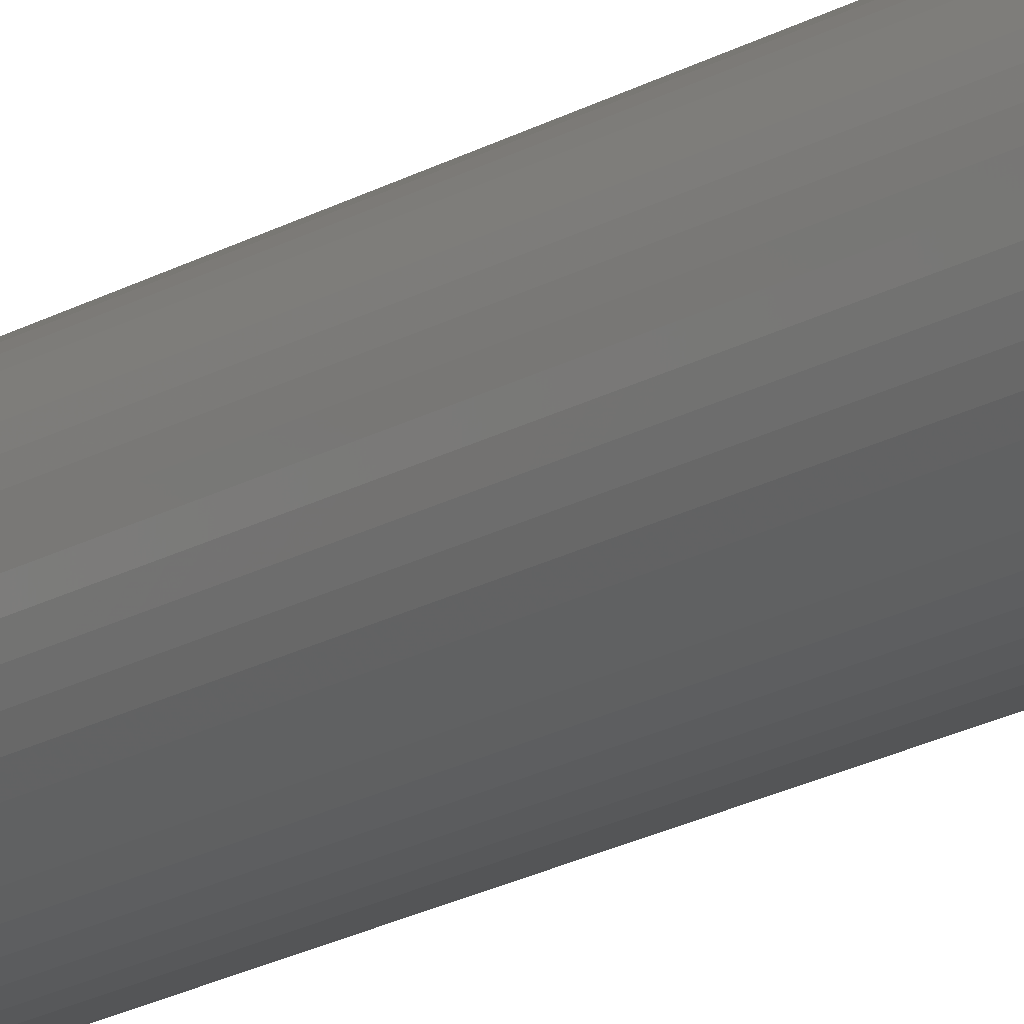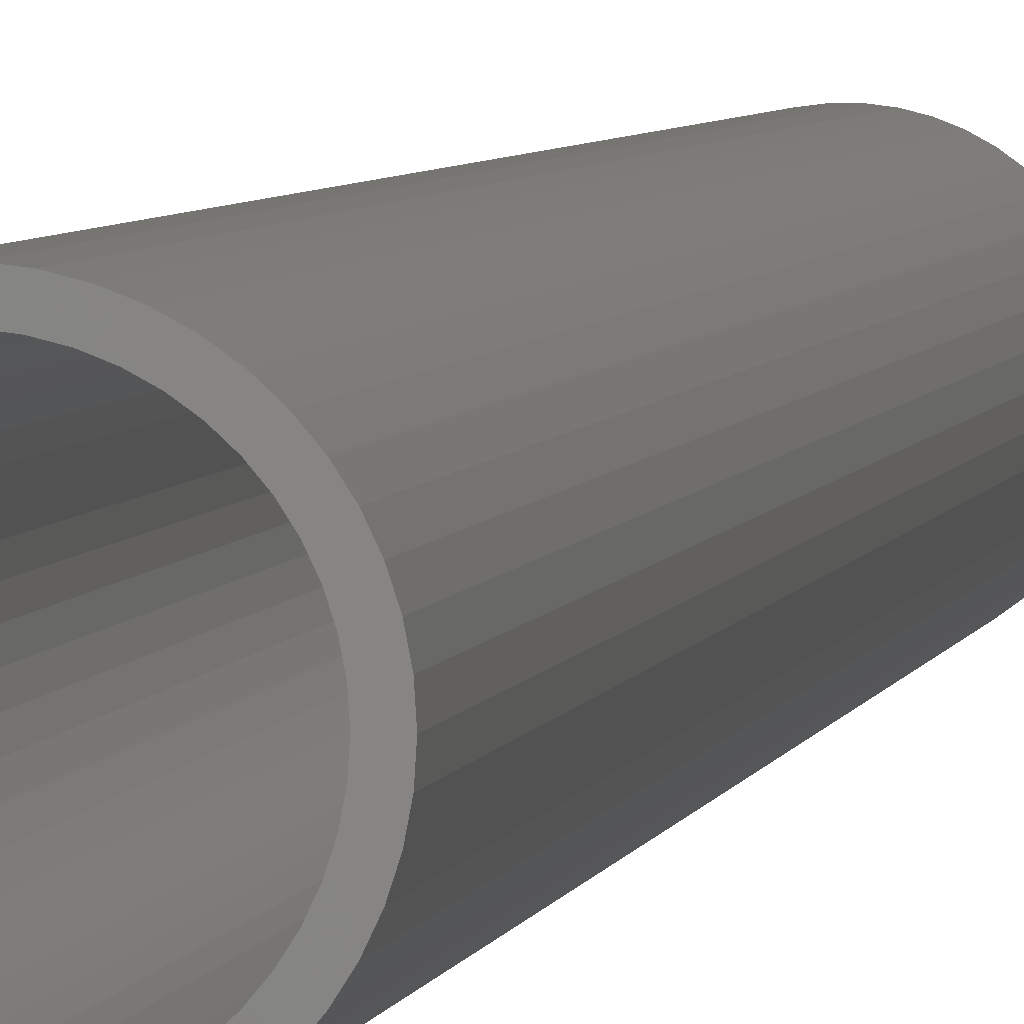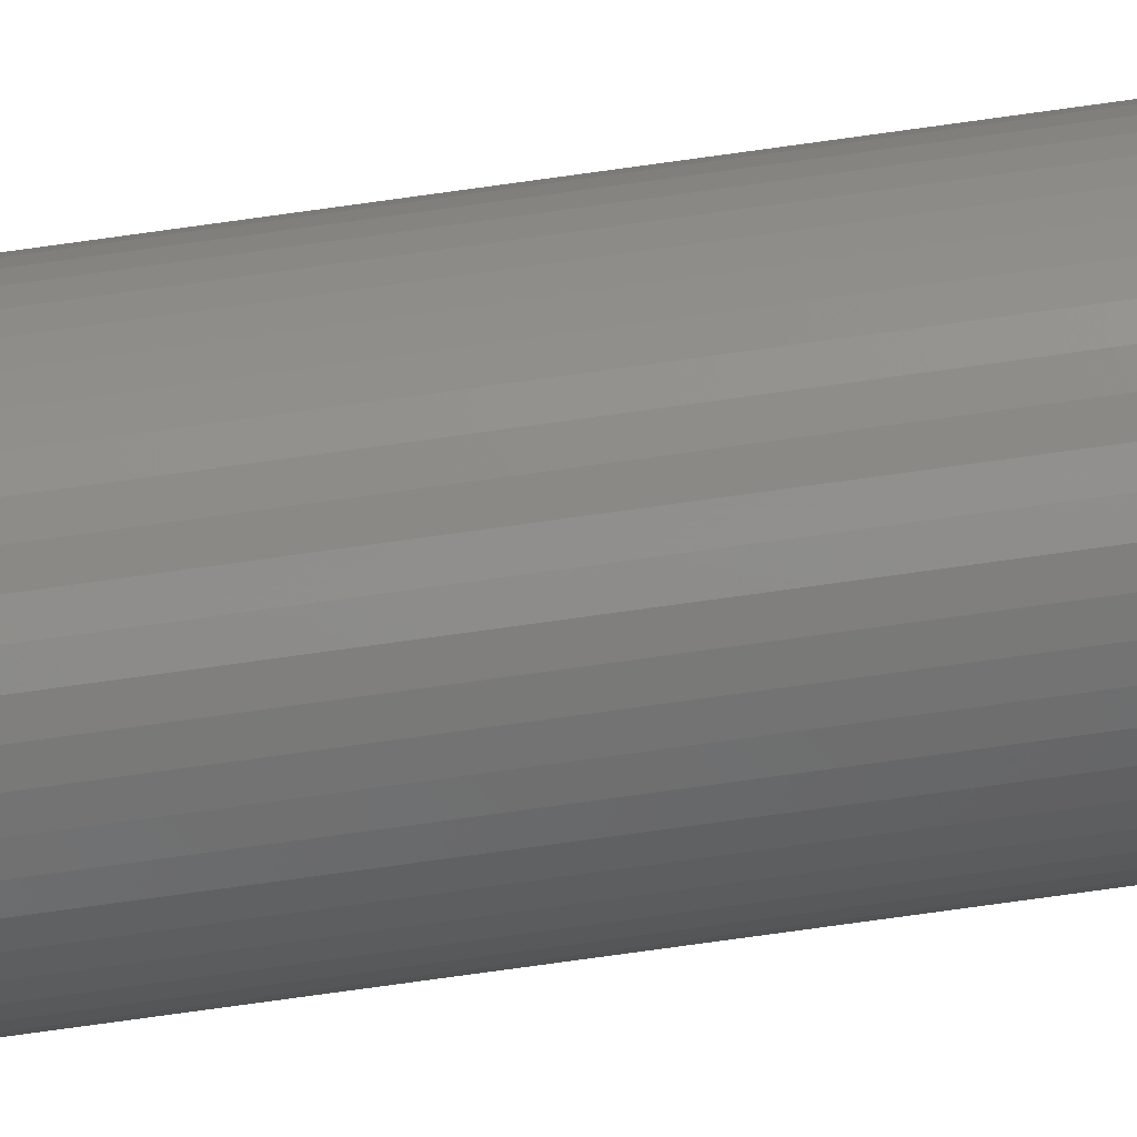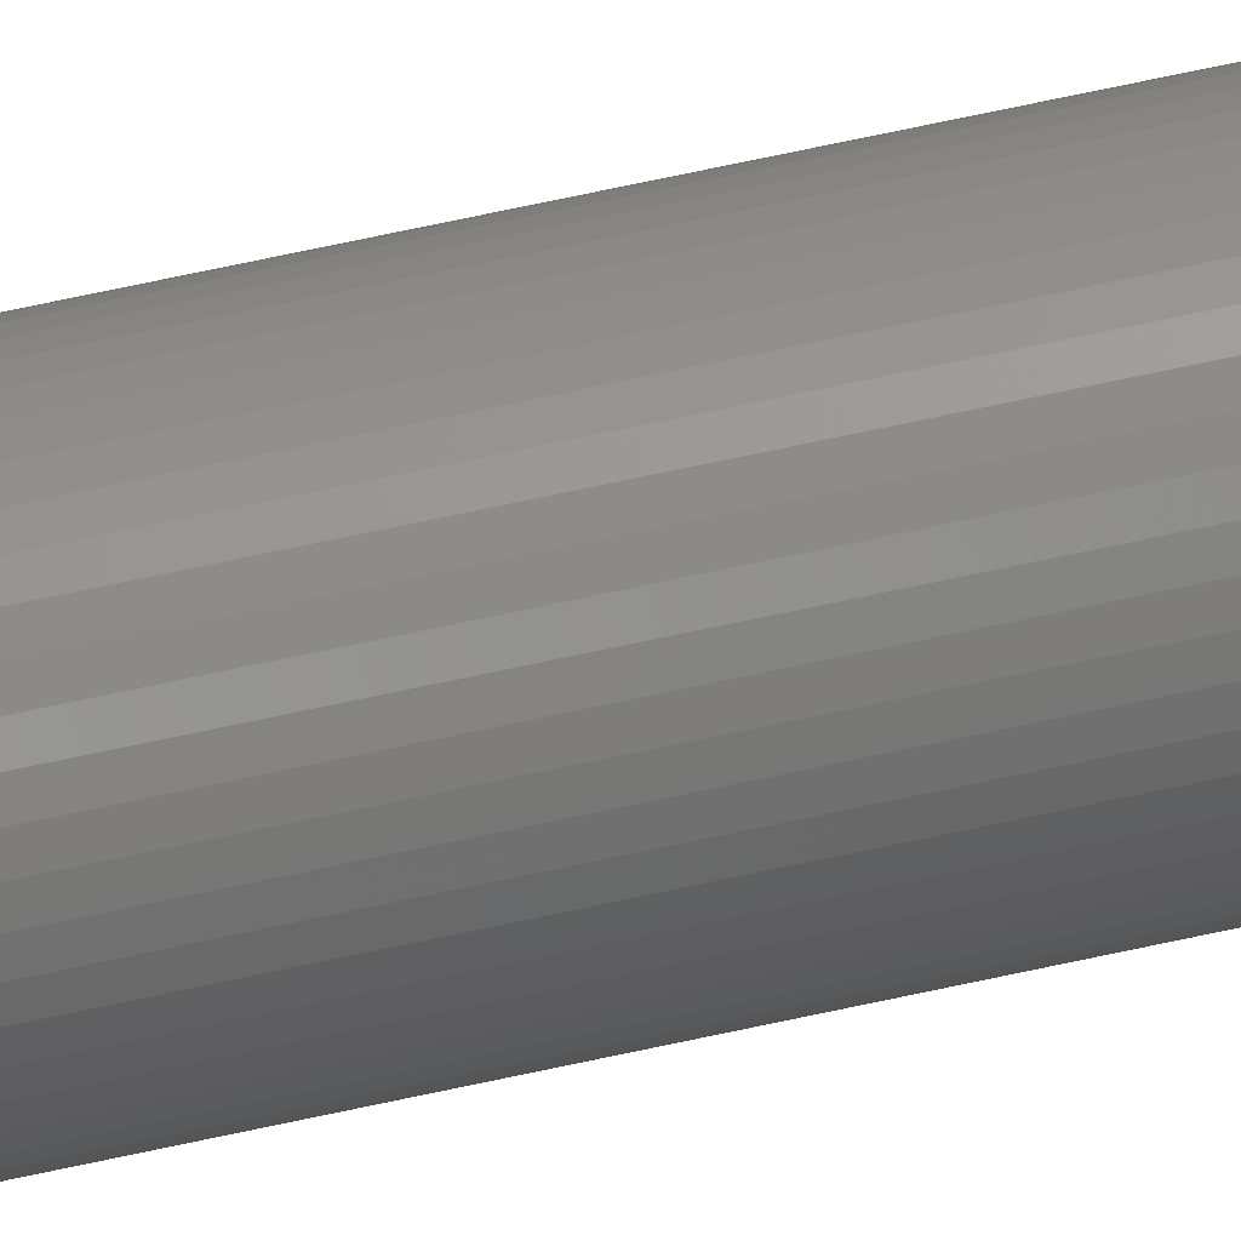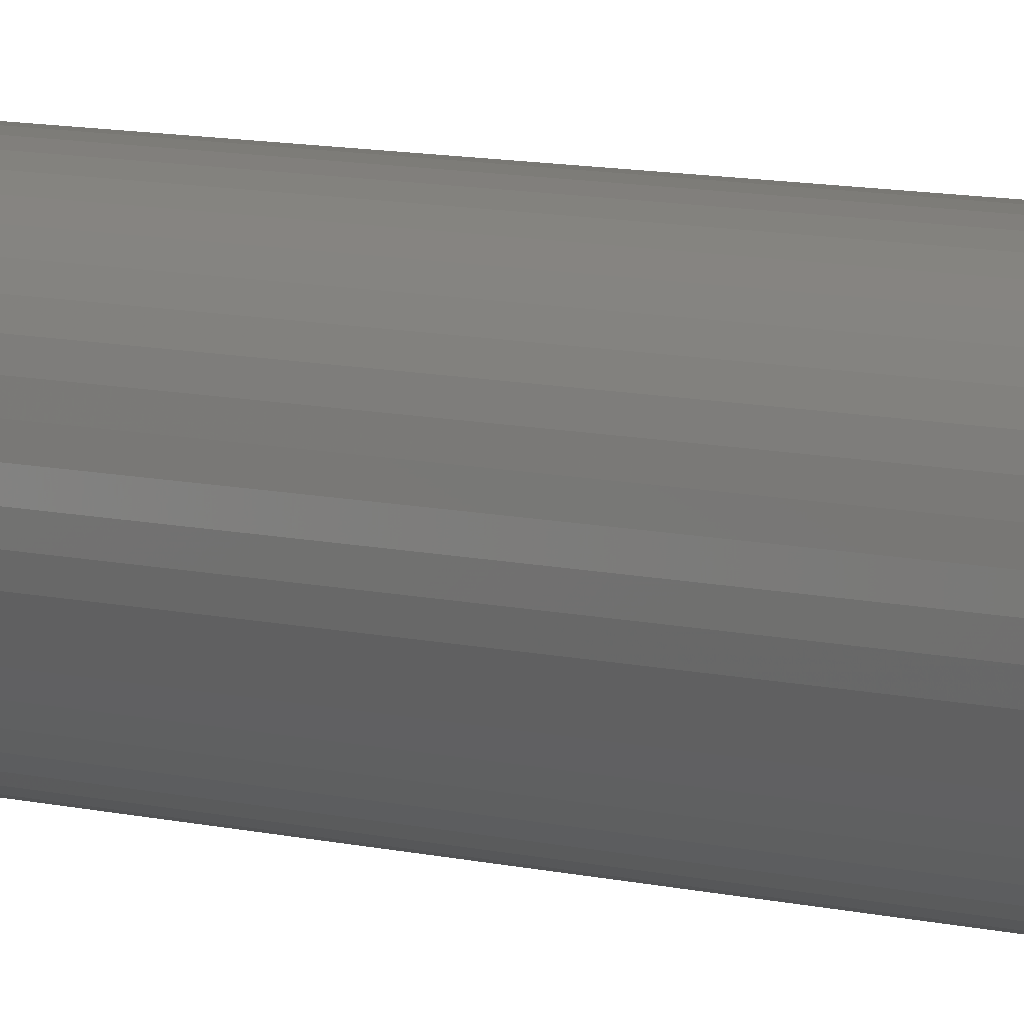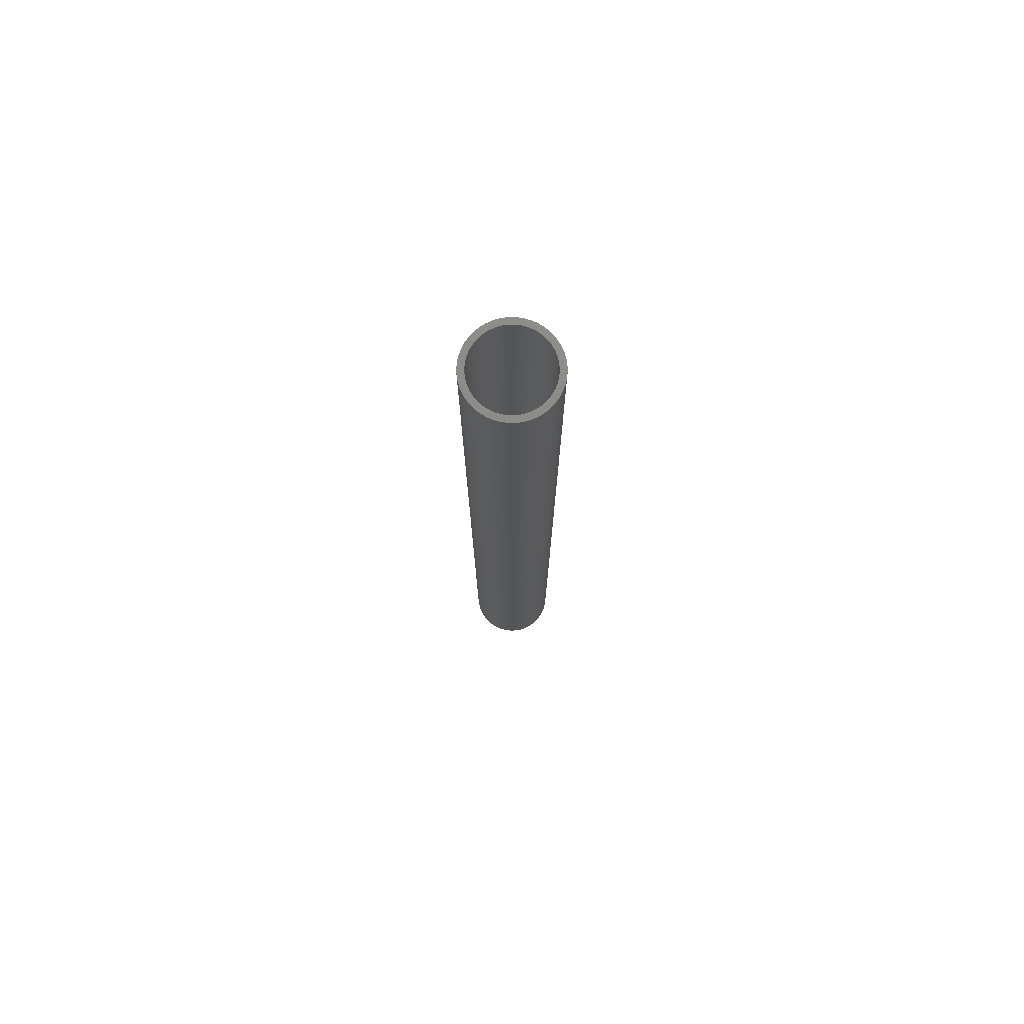
<metadata>
{"format":"stl","ext":"stl","renderer":"f3d","projection":"perspective","resolution":1024,"background":"white","views":[{"elev":-18.2,"azim":-40.7,"up":"+Y"},{"elev":2.5,"azim":-173.6,"up":"+Y"},{"elev":-79.1,"azim":97.8,"up":"+Y"},{"elev":75.0,"azim":-101.9,"up":"+Y"},{"elev":5.1,"azim":139.8,"up":"+Y"},{"elev":76.2,"azim":-26.5,"up":"+Z"}]}
</metadata>
<code>
# stl→obj: 200 verts, 400 faces
v 3.5 0 37.5
v 3.472 0.4387 -37.5
v 3.472 0.4387 37.5
v 3.5 0 -37.5
v -3.5 0 -37.5
v -3.472 0.4387 37.5
v -3.472 0.4387 -37.5
v -3.5 0 37.5
v 0.2198 3.493 -37.5
v -0.2198 3.493 37.5
v 0.2198 3.493 37.5
v -0.2198 3.493 -37.5
v -0.2198 -3.493 -37.5
v 0.2198 -3.493 37.5
v -0.2198 -3.493 37.5
v 0.2198 -3.493 -37.5
v 2.551 2.396 -37.5
v 2.231 2.697 37.5
v 2.551 2.396 37.5
v 2.231 2.697 -37.5
v -2.231 2.697 -37.5
v -2.551 2.396 37.5
v -2.231 2.697 37.5
v -2.551 2.396 -37.5
v -1.082 3.329 -37.5
v -1.49 3.167 37.5
v -1.082 3.329 37.5
v -1.49 3.167 -37.5
v 3.254 1.288 37.5
v 3.067 1.686 -37.5
v 3.067 1.686 37.5
v 3.254 1.288 -37.5
v 3.39 0.8704 -37.5
v 3.39 0.8704 37.5
v 2.832 2.057 -37.5
v 2.832 2.057 37.5
v 1.49 3.167 -37.5
v 1.082 3.329 37.5
v 1.49 3.167 37.5
v 1.082 3.329 -37.5
v 1.875 2.955 -37.5
v 1.875 2.955 37.5
v -3.254 1.288 -37.5
v -3.067 1.686 37.5
v -3.067 1.686 -37.5
v -3.254 1.288 37.5
v -2.832 2.057 -37.5
v -2.832 2.057 37.5
v -3.39 0.8704 -37.5
v -3.39 0.8704 37.5
v -0.6558 3.438 -37.5
v -0.6558 3.438 37.5
v 0.6558 3.438 37.5
v 0.6558 3.438 -37.5
v 3 0 37.5
v 2.976 0.376 37.5
v 3.472 -0.4387 37.5
v 2.906 0.7461 37.5
v 2.976 -0.376 37.5
v 2.789 1.104 37.5
v 3.39 -0.8704 37.5
v 2.906 -0.7461 37.5
v 2.629 1.445 37.5
v 2.427 1.763 37.5
v 2.187 2.054 37.5
v 1.912 2.312 37.5
v 1.607 2.533 37.5
v 1.277 2.714 37.5
v 0.9271 2.853 37.5
v 0.5621 2.947 37.5
v 0.1884 2.994 37.5
v -0.1884 2.994 37.5
v -0.5621 2.947 37.5
v -0.9271 2.853 37.5
v -1.277 2.714 37.5
v -1.607 2.533 37.5
v -1.875 2.955 37.5
v -1.912 2.312 37.5
v -2.187 2.054 37.5
v -2.427 1.763 37.5
v -2.629 1.445 37.5
v -2.789 1.104 37.5
v -2.906 0.7461 37.5
v 3.254 -1.288 37.5
v 2.789 -1.104 37.5
v 3.067 -1.686 37.5
v 2.629 -1.445 37.5
v 2.832 -2.057 37.5
v 2.427 -1.763 37.5
v 2.551 -2.396 37.5
v 2.187 -2.054 37.5
v 2.231 -2.697 37.5
v 1.912 -2.312 37.5
v 1.875 -2.955 37.5
v 1.607 -2.533 37.5
v 1.49 -3.167 37.5
v 1.277 -2.714 37.5
v 1.082 -3.329 37.5
v 0.9271 -2.853 37.5
v 0.6558 -3.438 37.5
v 0.5621 -2.947 37.5
v 0.1884 -2.994 37.5
v -0.1884 -2.994 37.5
v -0.5621 -2.947 37.5
v -0.6558 -3.438 37.5
v -0.9271 -2.853 37.5
v -1.082 -3.329 37.5
v -1.277 -2.714 37.5
v -1.49 -3.167 37.5
v -1.607 -2.533 37.5
v -1.875 -2.955 37.5
v -1.912 -2.312 37.5
v -2.231 -2.697 37.5
v -2.187 -2.054 37.5
v -2.551 -2.396 37.5
v -2.427 -1.763 37.5
v -2.832 -2.057 37.5
v -2.629 -1.445 37.5
v -3.067 -1.686 37.5
v -2.789 -1.104 37.5
v -3.254 -1.288 37.5
v -2.906 -0.7461 37.5
v -3.39 -0.8704 37.5
v -2.976 -0.376 37.5
v -3.472 -0.4387 37.5
v -3 0 37.5
v -2.976 0.376 37.5
v -1.875 2.955 -37.5
v 3.472 -0.4387 -37.5
v 2.832 -2.057 -37.5
v 2.551 -2.396 -37.5
v 3.39 -0.8704 -37.5
v 3.254 -1.288 -37.5
v 3 0 -37.5
v 2.976 -0.376 -37.5
v 2.906 -0.7461 -37.5
v 2.976 0.376 -37.5
v 2.789 -1.104 -37.5
v 3.067 -1.686 -37.5
v 2.906 0.7461 -37.5
v 2.629 -1.445 -37.5
v 2.427 -1.763 -37.5
v 2.187 -2.054 -37.5
v 2.231 -2.697 -37.5
v 1.912 -2.312 -37.5
v 1.875 -2.955 -37.5
v 1.607 -2.533 -37.5
v 1.49 -3.167 -37.5
v 1.277 -2.714 -37.5
v 1.082 -3.329 -37.5
v 0.9271 -2.853 -37.5
v 0.6558 -3.438 -37.5
v 0.5621 -2.947 -37.5
v 0.1884 -2.994 -37.5
v -0.1884 -2.994 -37.5
v -0.5621 -2.947 -37.5
v -0.6558 -3.438 -37.5
v -0.9271 -2.853 -37.5
v -1.082 -3.329 -37.5
v -1.277 -2.714 -37.5
v -1.49 -3.167 -37.5
v -1.607 -2.533 -37.5
v -1.875 -2.955 -37.5
v -1.912 -2.312 -37.5
v -2.231 -2.697 -37.5
v -2.187 -2.054 -37.5
v -2.551 -2.396 -37.5
v -2.427 -1.763 -37.5
v -2.832 -2.057 -37.5
v -2.629 -1.445 -37.5
v -3.067 -1.686 -37.5
v -2.789 -1.104 -37.5
v -3.254 -1.288 -37.5
v -3.39 -0.8704 -37.5
v -2.906 -0.7461 -37.5
v 2.789 1.104 -37.5
v 2.629 1.445 -37.5
v 2.427 1.763 -37.5
v 2.187 2.054 -37.5
v 1.912 2.312 -37.5
v 1.607 2.533 -37.5
v 1.277 2.714 -37.5
v 0.9271 2.853 -37.5
v 0.5621 2.947 -37.5
v 0.1884 2.994 -37.5
v -0.1884 2.994 -37.5
v -0.5621 2.947 -37.5
v -0.9271 2.853 -37.5
v -1.277 2.714 -37.5
v -1.607 2.533 -37.5
v -1.912 2.312 -37.5
v -2.187 2.054 -37.5
v -2.427 1.763 -37.5
v -2.629 1.445 -37.5
v -2.789 1.104 -37.5
v -2.906 0.7461 -37.5
v -2.976 0.376 -37.5
v -3 0 -37.5
v -2.976 -0.376 -37.5
v -3.472 -0.4387 -37.5
f 1 2 3
f 2 1 4
f 5 6 7
f 6 5 8
f 9 10 11
f 10 9 12
f 13 14 15
f 14 13 16
f 17 18 19
f 18 17 20
f 21 22 23
f 22 21 24
f 25 26 27
f 26 25 28
f 29 30 31
f 30 29 32
f 3 33 34
f 33 3 2
f 31 35 36
f 35 31 30
f 37 38 39
f 38 37 40
f 41 39 42
f 39 41 37
f 43 44 45
f 44 43 46
f 47 22 24
f 22 47 48
f 49 46 43
f 46 49 50
f 51 27 52
f 27 51 25
f 34 32 29
f 32 34 33
f 36 17 19
f 17 36 35
f 40 53 38
f 53 40 54
f 54 11 53
f 11 54 9
f 20 42 18
f 42 20 41
f 45 48 47
f 48 45 44
f 7 50 49
f 50 7 6
f 55 1 3
f 56 3 34
f 1 55 57
f 58 34 29
f 59 57 55
f 60 29 31
f 57 59 61
f 62 61 59
f 3 56 55
f 34 58 56
f 63 31 36
f 29 60 58
f 31 63 60
f 64 36 19
f 36 64 63
f 65 19 18
f 19 65 64
f 18 66 65
f 42 66 18
f 42 67 66
f 39 67 42
f 39 68 67
f 38 68 39
f 38 69 68
f 53 69 38
f 53 70 69
f 11 70 53
f 11 71 70
f 11 72 71
f 10 72 11
f 10 73 72
f 52 73 10
f 52 74 73
f 27 74 52
f 27 75 74
f 26 75 27
f 26 76 75
f 77 76 26
f 77 78 76
f 23 78 77
f 78 23 79
f 22 79 23
f 79 22 80
f 48 80 22
f 80 48 81
f 44 81 48
f 81 44 82
f 46 82 44
f 50 83 46
f 82 46 83
f 61 62 84
f 85 84 62
f 84 85 86
f 87 86 85
f 86 87 88
f 89 88 87
f 88 89 90
f 91 90 89
f 90 91 92
f 93 92 91
f 93 94 92
f 95 94 93
f 95 96 94
f 97 96 95
f 97 98 96
f 99 98 97
f 99 100 98
f 101 100 99
f 101 14 100
f 102 14 101
f 103 14 102
f 103 15 14
f 104 15 103
f 104 105 15
f 106 105 104
f 106 107 105
f 108 107 106
f 108 109 107
f 110 109 108
f 110 111 109
f 112 111 110
f 113 112 114
f 112 113 111
f 115 114 116
f 114 115 113
f 117 116 118
f 119 118 120
f 116 117 115
f 121 120 122
f 123 122 124
f 118 119 117
f 125 124 126
f 83 50 127
f 6 127 50
f 120 121 119
f 127 6 126
f 122 123 121
f 8 126 6
f 124 125 123
f 126 8 125
f 28 77 26
f 77 28 128
f 128 23 77
f 23 128 21
f 12 52 10
f 52 12 51
f 57 4 1
f 4 57 129
f 90 130 88
f 130 90 131
f 84 132 61
f 132 84 133
f 61 129 57
f 129 61 132
f 134 4 129
f 135 129 132
f 4 134 2
f 136 132 133
f 137 2 134
f 138 133 139
f 2 137 33
f 140 33 137
f 129 135 134
f 132 136 135
f 141 139 130
f 133 138 136
f 139 141 138
f 142 130 131
f 130 142 141
f 143 131 144
f 131 143 142
f 144 145 143
f 146 145 144
f 146 147 145
f 148 147 146
f 148 149 147
f 150 149 148
f 150 151 149
f 152 151 150
f 152 153 151
f 16 153 152
f 16 154 153
f 16 155 154
f 13 155 16
f 13 156 155
f 157 156 13
f 157 158 156
f 159 158 157
f 159 160 158
f 161 160 159
f 161 162 160
f 163 162 161
f 163 164 162
f 165 164 163
f 164 165 166
f 167 166 165
f 166 167 168
f 169 168 167
f 168 169 170
f 171 170 169
f 170 171 172
f 173 172 171
f 174 175 173
f 172 173 175
f 33 140 32
f 176 32 140
f 32 176 30
f 177 30 176
f 30 177 35
f 178 35 177
f 35 178 17
f 179 17 178
f 17 179 20
f 180 20 179
f 180 41 20
f 181 41 180
f 181 37 41
f 182 37 181
f 182 40 37
f 183 40 182
f 183 54 40
f 184 54 183
f 184 9 54
f 185 9 184
f 186 9 185
f 186 12 9
f 187 12 186
f 187 51 12
f 188 51 187
f 188 25 51
f 189 25 188
f 189 28 25
f 190 28 189
f 190 128 28
f 191 128 190
f 21 191 192
f 191 21 128
f 24 192 193
f 192 24 21
f 47 193 194
f 45 194 195
f 193 47 24
f 43 195 196
f 49 196 197
f 194 45 47
f 7 197 198
f 175 174 199
f 200 199 174
f 195 43 45
f 199 200 198
f 196 49 43
f 5 198 200
f 197 7 49
f 198 5 7
f 148 94 96
f 94 148 146
f 144 90 92
f 90 144 131
f 88 139 86
f 139 88 130
f 173 123 174
f 123 173 121
f 150 96 98
f 96 150 148
f 152 98 100
f 98 152 150
f 16 100 14
f 100 16 152
f 86 133 84
f 133 86 139
f 157 15 105
f 15 157 13
f 161 107 109
f 107 161 159
f 159 105 107
f 105 159 157
f 167 117 169
f 117 167 115
f 167 113 115
f 113 167 165
f 171 121 173
f 121 171 119
f 174 125 200
f 125 174 123
f 200 8 5
f 8 200 125
f 146 92 94
f 92 146 144
f 169 119 171
f 119 169 117
f 163 109 111
f 109 163 161
f 165 111 113
f 111 165 163
f 83 195 82
f 195 83 196
f 177 64 178
f 64 177 63
f 183 68 69
f 68 183 182
f 189 74 75
f 74 189 188
f 82 194 81
f 194 82 195
f 136 59 135
f 59 136 62
f 180 65 66
f 65 180 179
f 181 66 67
f 66 181 180
f 127 196 83
f 196 127 197
f 80 192 79
f 192 80 193
f 188 73 74
f 73 188 187
f 192 78 79
f 78 192 191
f 134 56 137
f 56 134 55
f 178 65 179
f 65 178 64
f 186 71 72
f 71 186 185
f 184 69 70
f 69 184 183
f 182 67 68
f 67 182 181
f 126 197 127
f 197 126 198
f 81 193 80
f 193 81 194
f 187 72 73
f 72 187 186
f 191 76 78
f 76 191 190
f 190 75 76
f 75 190 189
f 154 103 102
f 103 154 155
f 116 170 118
f 170 116 168
f 153 102 101
f 102 153 154
f 149 99 97
f 99 149 151
f 176 63 177
f 63 176 60
f 140 60 176
f 60 140 58
f 137 58 140
f 58 137 56
f 185 70 71
f 70 185 184
f 135 55 134
f 55 135 59
f 141 85 138
f 85 141 87
f 138 62 136
f 62 138 85
f 143 93 91
f 93 143 145
f 143 89 142
f 89 143 91
f 142 87 141
f 87 142 89
f 124 198 126
f 198 124 199
f 118 172 120
f 172 118 170
f 164 114 112
f 114 164 166
f 151 101 99
f 101 151 153
f 145 95 93
f 95 145 147
f 147 97 95
f 97 147 149
f 162 112 110
f 112 162 164
f 156 106 104
f 106 156 158
f 122 199 124
f 199 122 175
f 160 110 108
f 110 160 162
f 155 104 103
f 104 155 156
f 120 175 122
f 175 120 172
f 114 168 116
f 168 114 166
f 158 108 106
f 108 158 160

</code>
